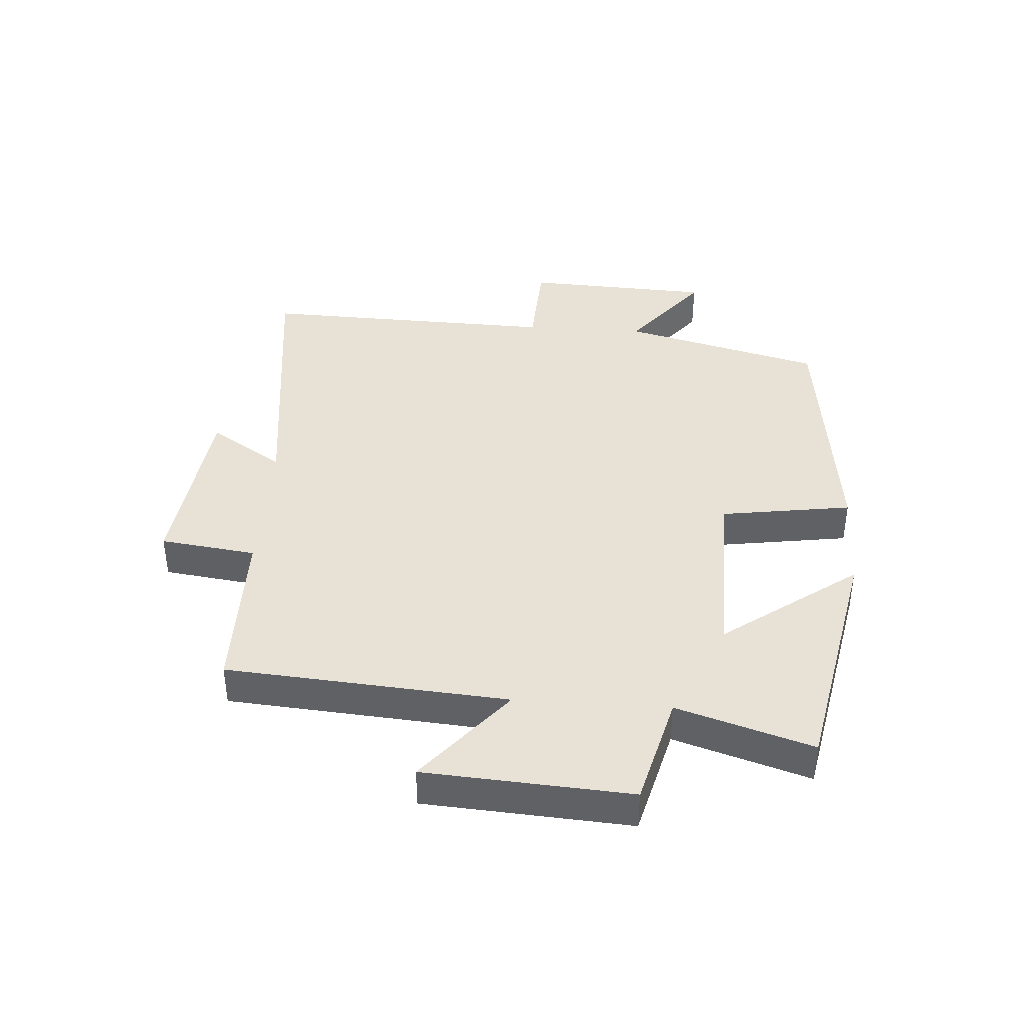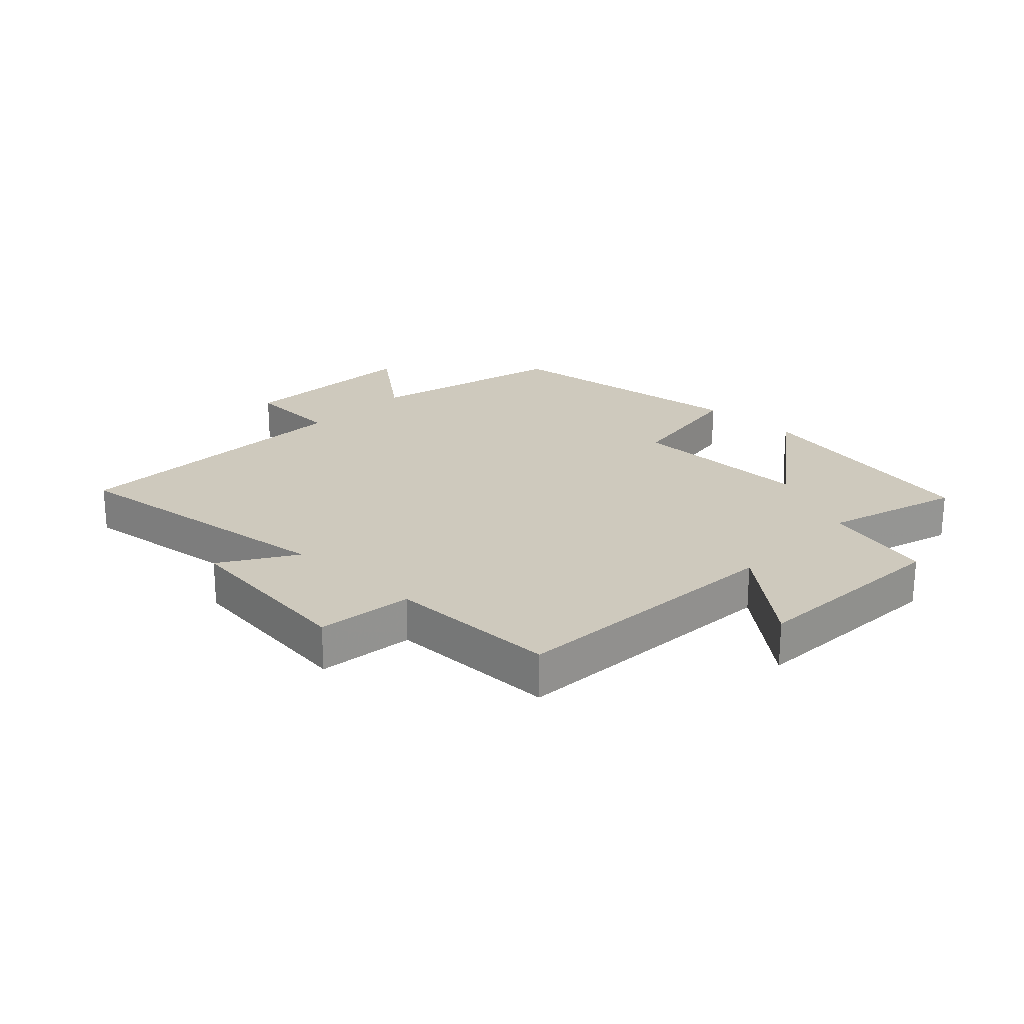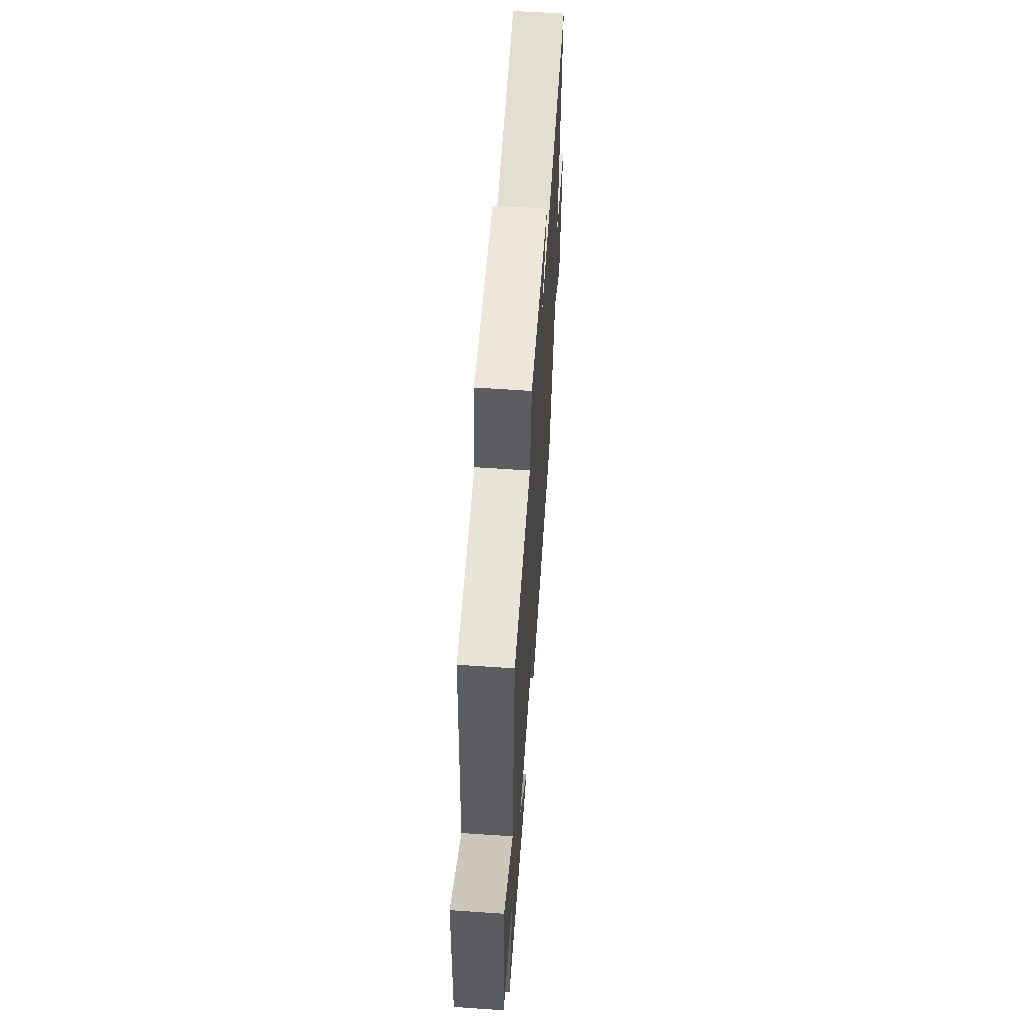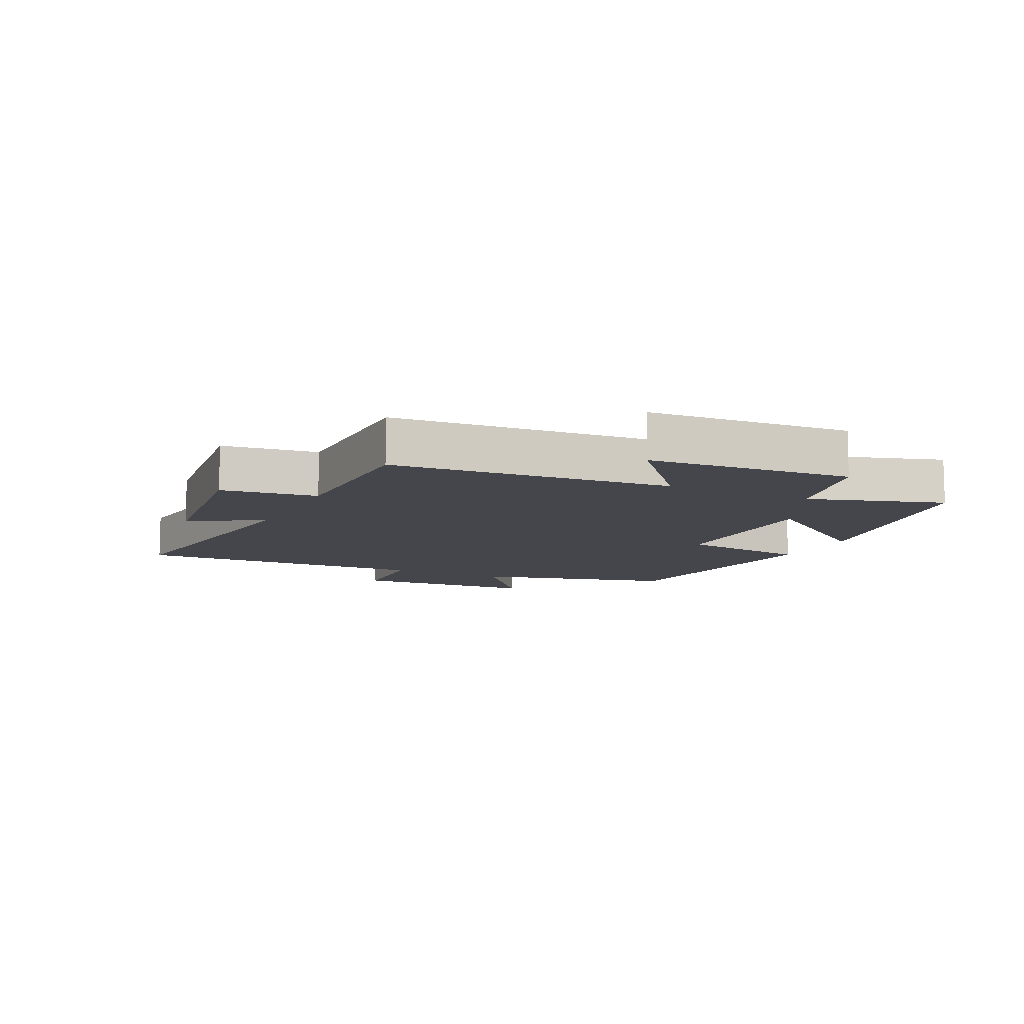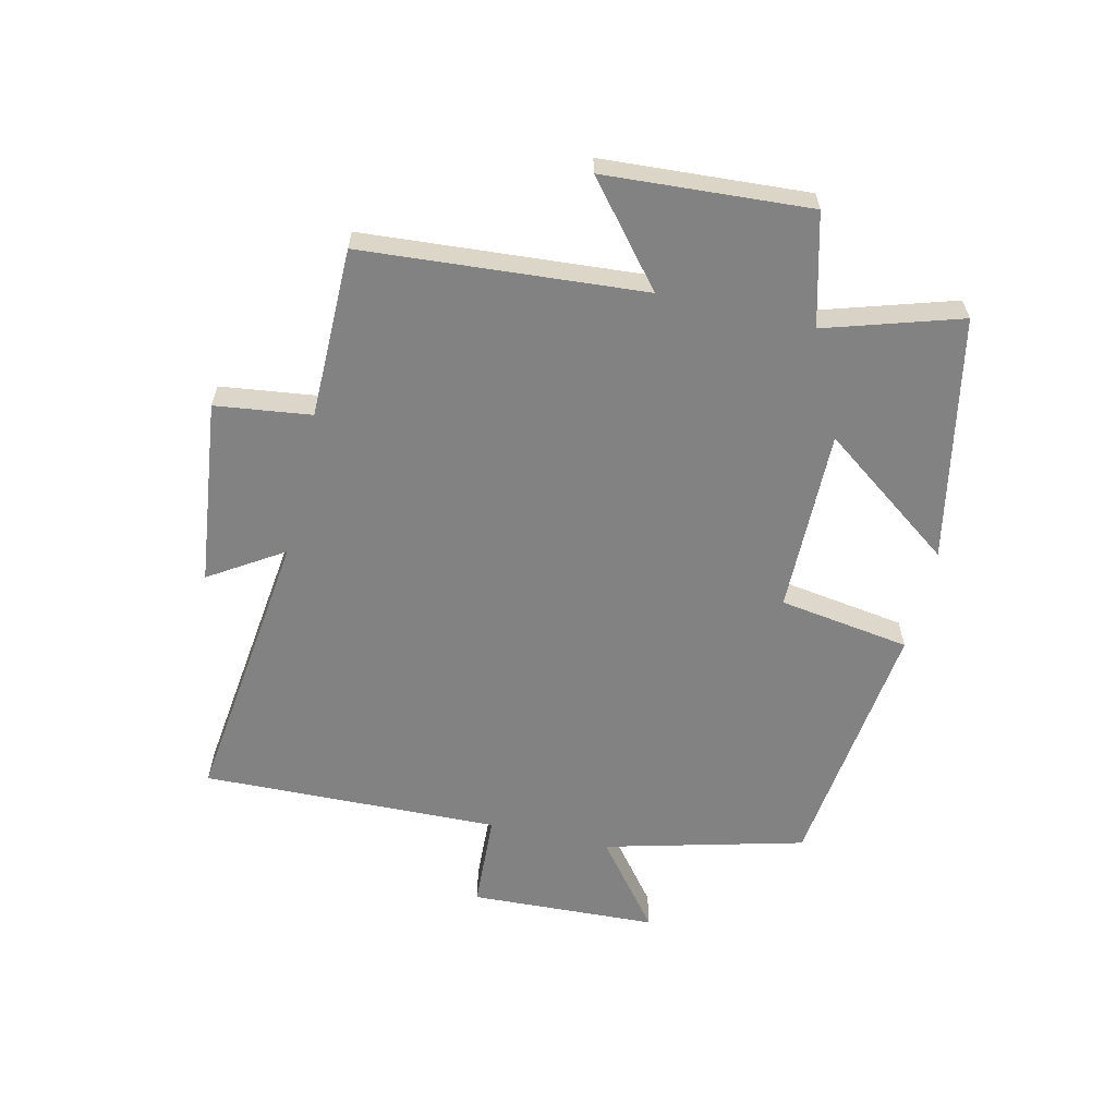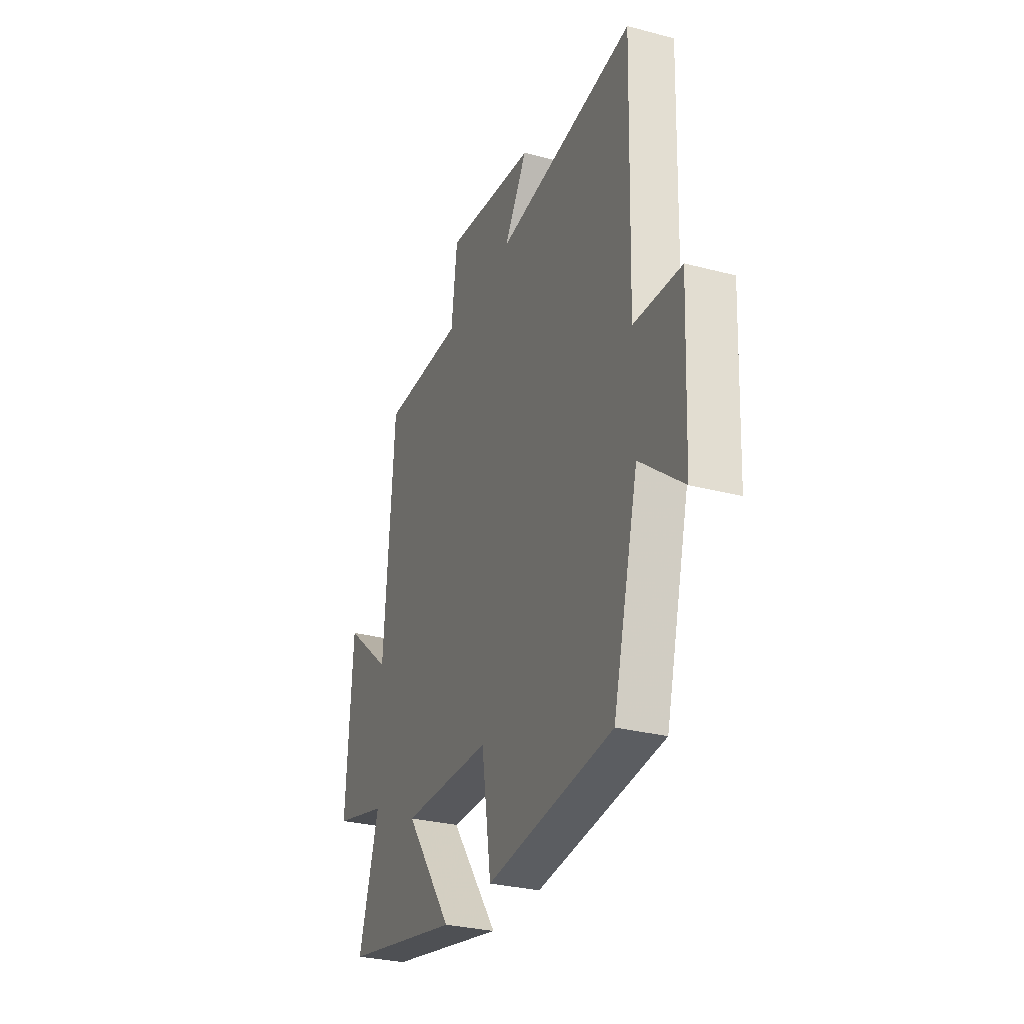
<metadata>
{"format":"obj","ext":"obj","renderer":"f3d","projection":"perspective","resolution":1024,"background":"white","views":[{"elev":40.2,"azim":93.9,"up":"+Y"},{"elev":22.7,"azim":43.4,"up":"+Y"},{"elev":60.5,"azim":94.0,"up":"+Z"},{"elev":-10.0,"azim":64.2,"up":"+Y"},{"elev":-60.8,"azim":76.8,"up":"+Y"},{"elev":-29.5,"azim":-111.2,"up":"+Z"}]}
</metadata>
<code>
v -0.416 0.07 -0.45
v -0.5 0.07 -0.127
v -0.642 0.07 -0.239
v -0.656 0.07 0.065
v -0.5 0.07 0.073
v -0.514 0.07 0.556
v -0.055 0.07 0.5
v -0.131 0.07 0.619
v 0.169 0.07 0.655
v 0.189 0.07 0.5
v 0.465 0.07 0.499
v 0.5 0.07 0.045
v 0.658 0.07 0.176
v 0.68 0.07 -0.156
v 0.5 0.07 -0.203
v 0.568 0.07 -0.421
v 0.174 0.07 -0.5
v 0.332 0.07 -0.283
v 0.034 0.07 -0.287
v 0.002 0.07 -0.5
v -0.416 0 -0.45
v -0.5 0 -0.127
v -0.642 0 -0.239
v -0.656 0 0.065
v -0.5 0 0.073
v -0.514 0 0.556
v -0.055 0 0.5
v -0.131 0 0.619
v 0.169 0 0.655
v 0.189 0 0.5
v 0.465 0 0.499
v 0.5 0 0.045
v 0.658 0 0.176
v 0.68 0 -0.156
v 0.5 0 -0.203
v 0.568 0 -0.421
v 0.174 0 -0.5
v 0.332 0 -0.283
v 0.034 0 -0.287
v 0.002 0 -0.5
f 19 20 1 2
f 18 19 2
f 15 16 17 18
f 15 18 2
f 12 13 14 15
f 10 11 12 15
f 10 15 2
f 7 8 9 10
f 7 10 2 3
f 5 6 7
f 5 7 3
f 3 4 5
f 22 21 40 39
f 22 39 38
f 38 37 36 35
f 22 38 35
f 35 34 33 32
f 35 32 31 30
f 22 35 30
f 30 29 28 27
f 23 22 30 27
f 27 26 25
f 23 27 25
f 25 24 23
f 1 21 22 2
f 2 22 23 3
f 3 23 24 4
f 4 24 25 5
f 5 25 26 6
f 6 26 27 7
f 7 27 28 8
f 8 28 29 9
f 9 29 30 10
f 10 30 31 11
f 11 31 32 12
f 12 32 33 13
f 13 33 34 14
f 14 34 35 15
f 15 35 36 16
f 16 36 37 17
f 17 37 38 18
f 18 38 39 19
f 19 39 40 20
f 20 40 21 1

</code>
